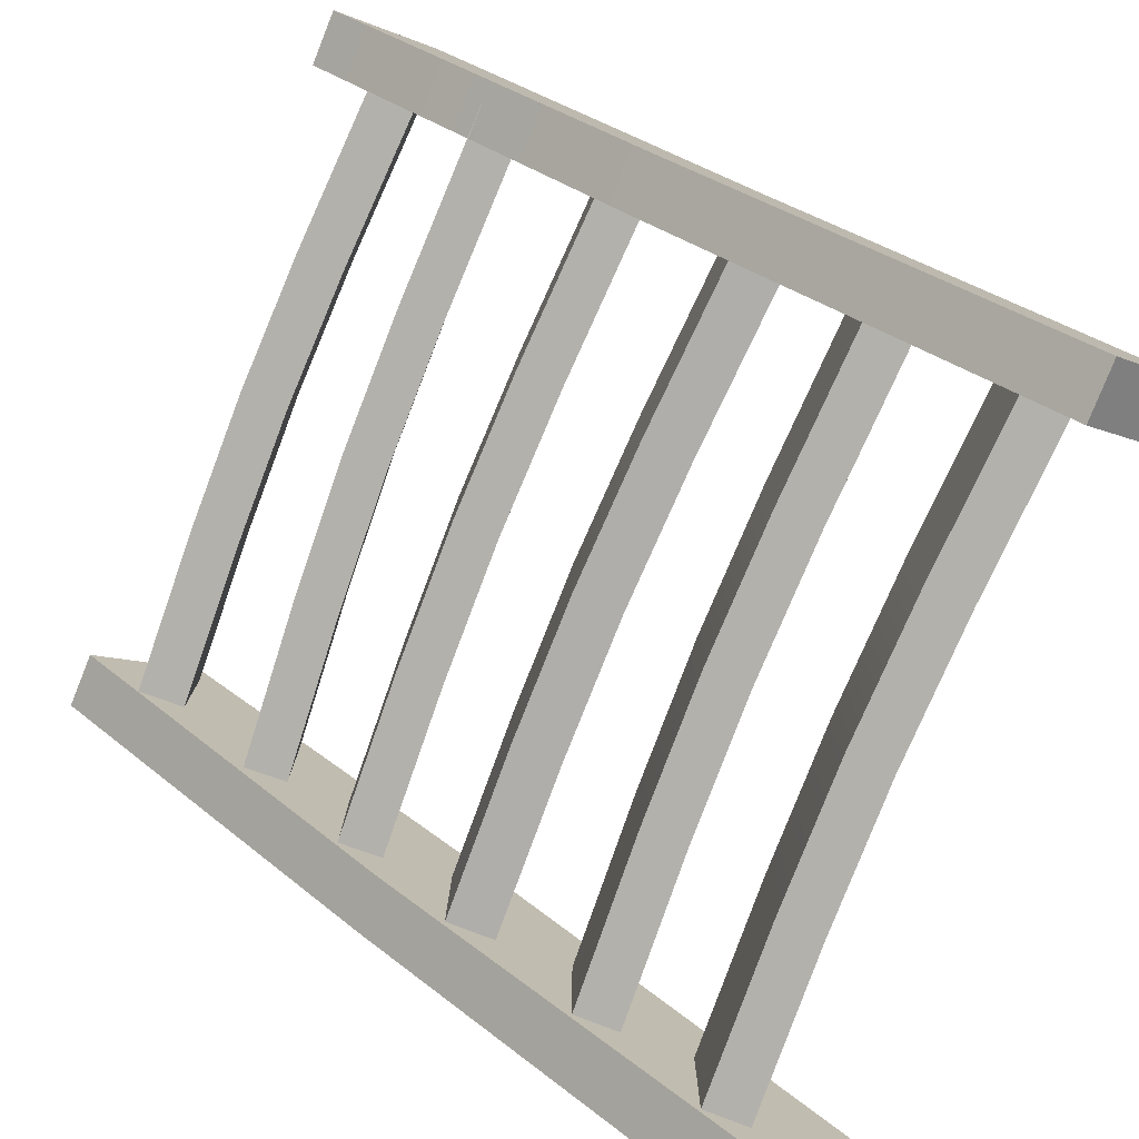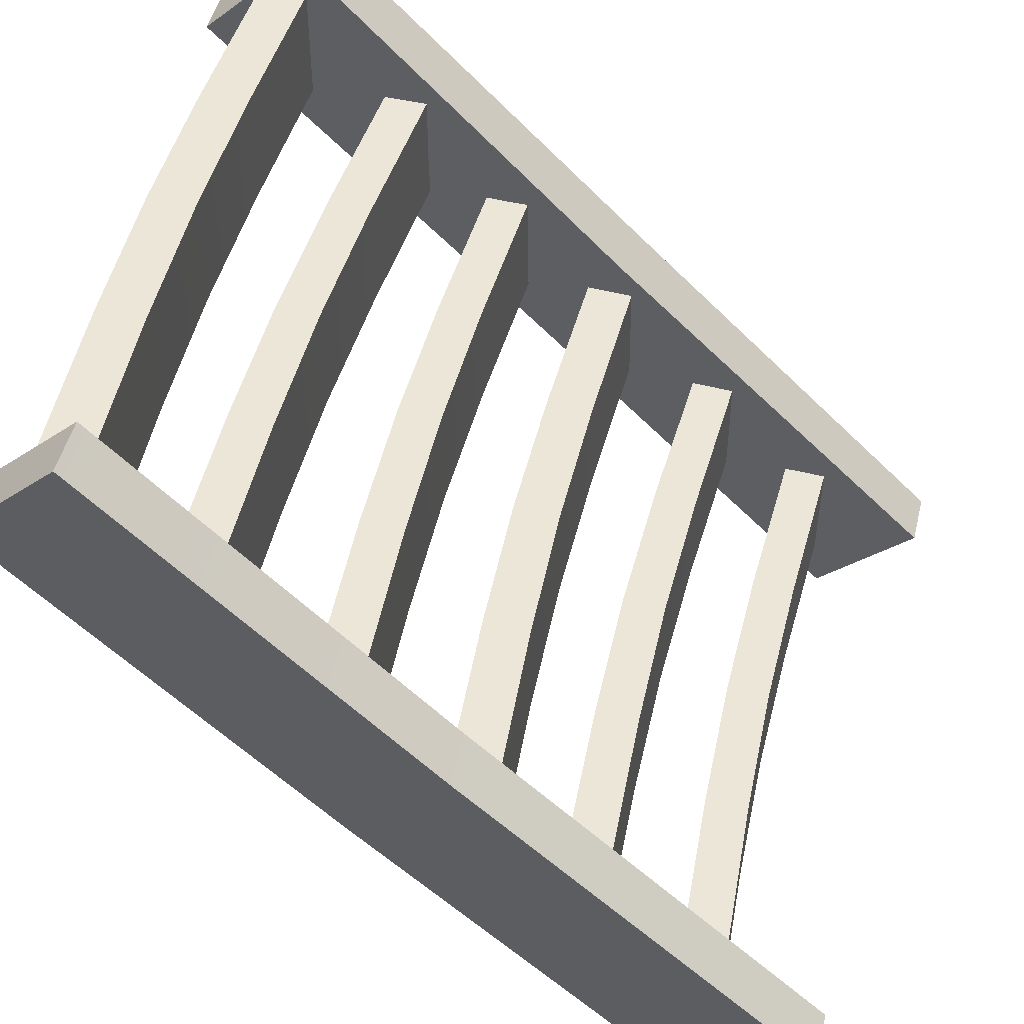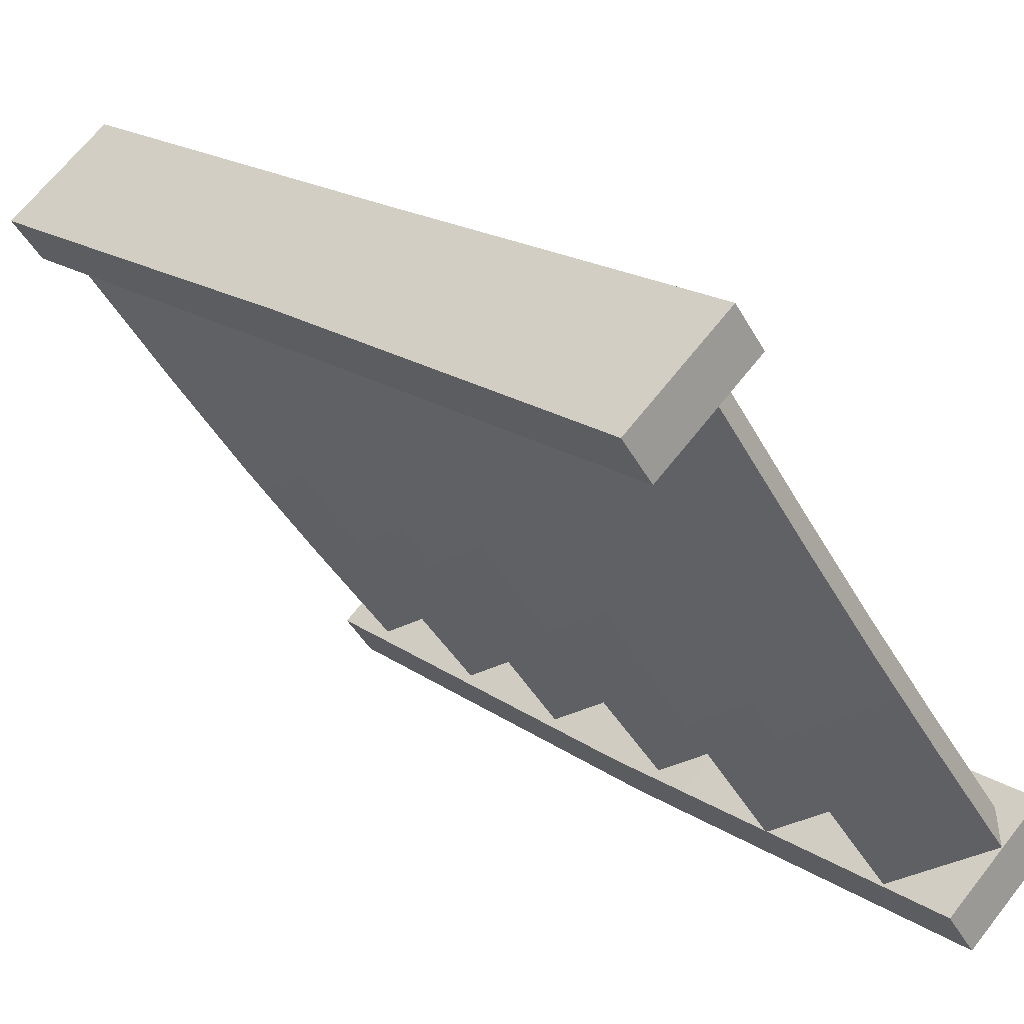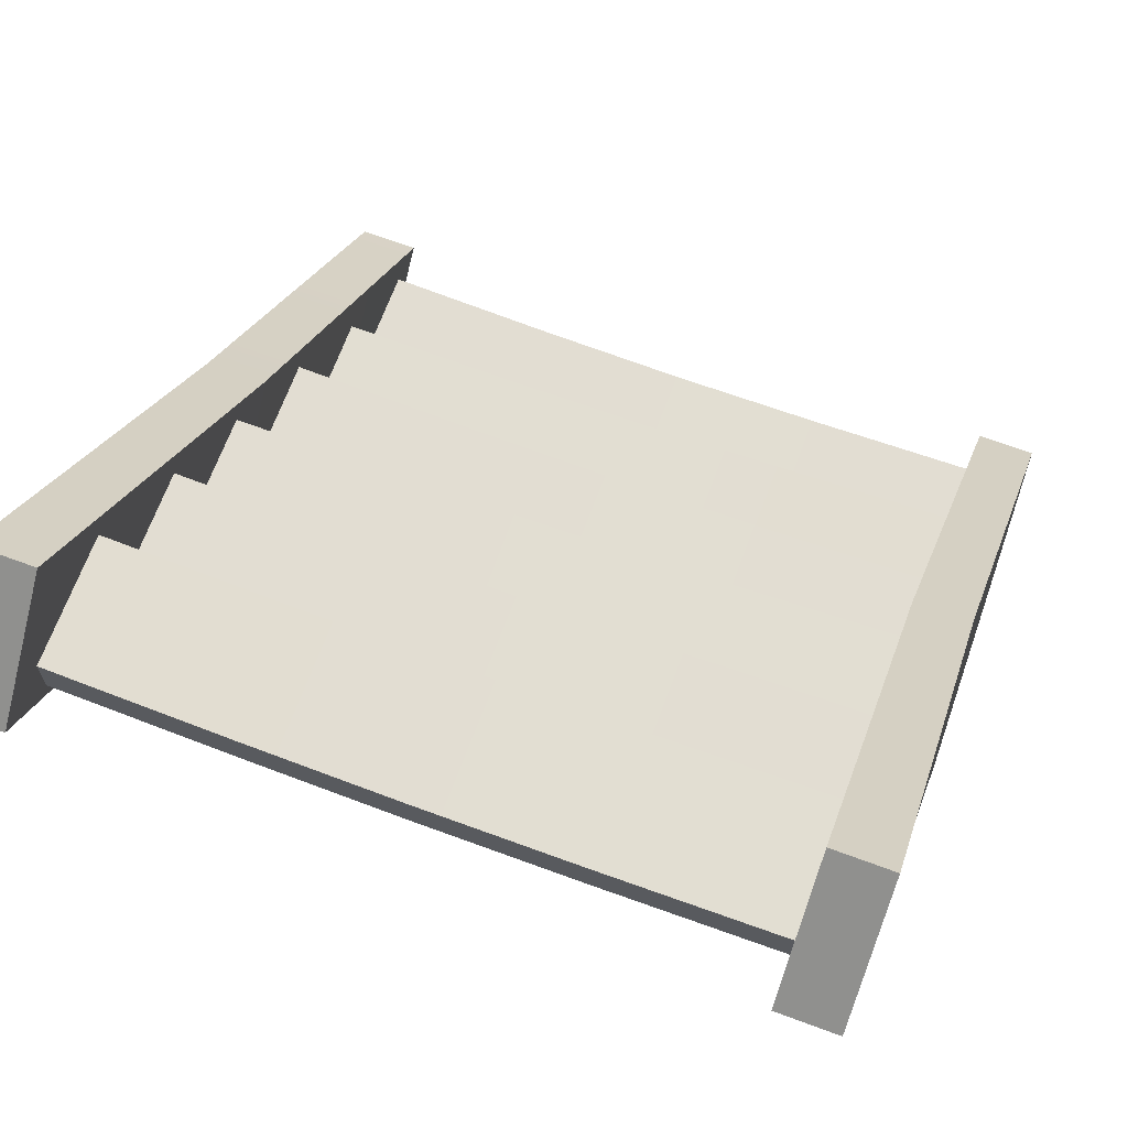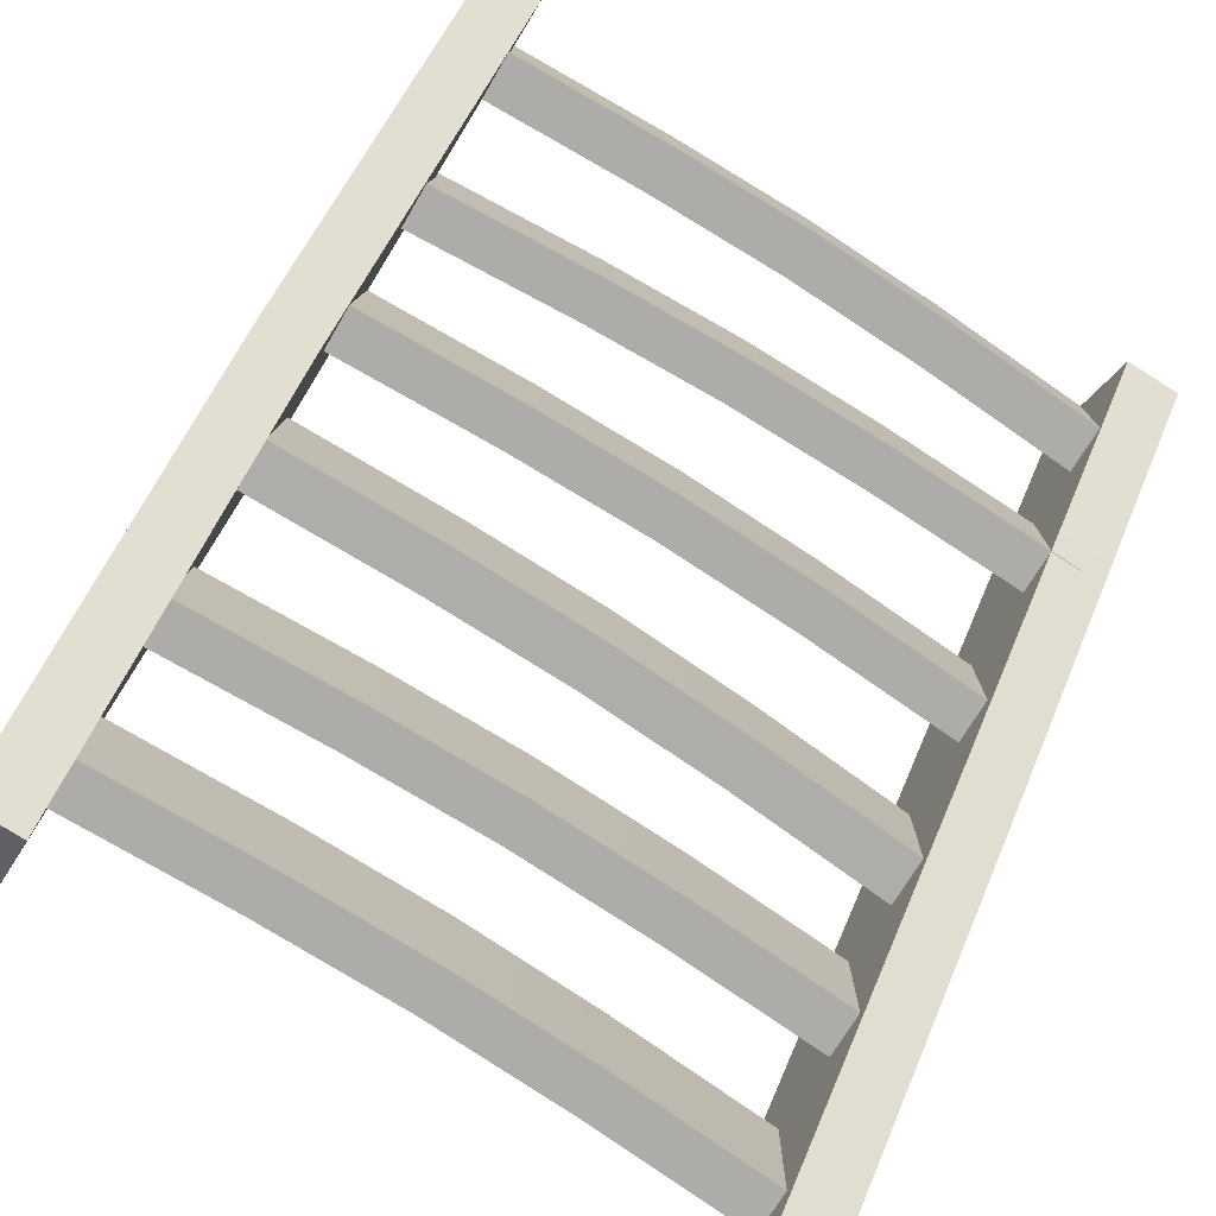
<metadata>
{"format":"obj","ext":"obj","renderer":"f3d","projection":"perspective","resolution":1024,"background":"white","views":[{"elev":-79.1,"azim":68.2,"up":"+Z"},{"elev":49.5,"azim":103.7,"up":"+Z"},{"elev":-45.8,"azim":-61.9,"up":"+Y"},{"elev":68.0,"azim":-159.6,"up":"+Y"},{"elev":-76.8,"azim":-32.2,"up":"+Z"}]}
</metadata>
<code>
g Wooden_Stairs_1
v -0.0341 0.5514 -0.4178
v -0.04104 0.9071 -1.078
v -0.04104 1.057 -0.9273
v -0.04778 0.4012 -0.5677
v -0.04104 0.05731 0.07285
v -0.04104 -0.09306 -0.07752
v -0.04778 0.4012 -0.5677
v 0.04104 0.9071 -1.078
v -0.04104 0.9071 -1.078
v 0.0341 0.3956 -0.5696
v -0.04104 -0.09306 -0.07752
v 0.04104 -0.09306 -0.07752
v 0.0341 0.3956 -0.5696
v 0.04104 1.057 -0.9273
v 0.04104 0.9071 -1.078
v 0.04778 0.5458 -0.4197
v 0.04104 -0.09306 -0.07752
v 0.04104 0.05731 0.07285
v 0.04778 0.5458 -0.4197
v -0.04104 1.057 -0.9273
v 0.04104 1.057 -0.9273
v -0.0341 0.5514 -0.4178
v 0.04104 0.05731 0.07285
v -0.04104 0.05731 0.07285
v -0.04104 -0.09306 -0.07752
v -0.04104 0.05731 0.07285
v 0.04104 0.05731 0.07285
v 0.04104 -0.09306 -0.07752
v 0.04104 0.9071 -1.078
v 0.04104 1.057 -0.9273
v -0.04104 1.057 -0.9273
v -0.04104 0.9071 -1.078
v 0.7139 -0.01496 -0.1646
v 1.008 -0.001404 -0.1646
v 1.008 0.06836 -0.1646
v 0.7139 0.05481 -0.1646
v 0.5 -0.01914 -0.1646
v 0.5 0.05062 -0.1646
v 0.2862 -0.01496 -0.1646
v 0.2862 0.05481 -0.1646
v -0.007646 -0.001404 -0.1646
v -0.007646 0.06836 -0.1646
v 0.2862 -0.01496 0.00951
v -0.007646 -0.001404 0.00951
v -0.007646 0.06836 0.00951
v 0.2862 0.05481 0.00951
v 0.5 -0.01914 0.00951
v 0.5 0.05062 0.00951
v 0.7139 -0.01496 0.00951
v 0.7139 0.05481 0.00951
v 1.008 -0.001404 0.00951
v 1.008 0.06836 0.00951
v 0.7139 -0.01496 -0.1646
v 1.008 -0.001404 0.00951
v 1.008 -0.001404 -0.1646
v 0.7139 -0.01496 0.00951
v 0.5 -0.01914 -0.1646
v 0.5 -0.01914 0.00951
v 0.2862 -0.01496 -0.1646
v 0.2862 -0.01496 0.00951
v -0.007646 -0.001404 -0.1646
v -0.007646 -0.001404 0.00951
v 0.2862 0.05481 -0.1646
v -0.007646 0.06836 0.00951
v -0.007646 0.06836 -0.1646
v 0.2862 0.05481 0.00951
v 0.5 0.05062 -0.1646
v 0.5 0.05062 0.00951
v 0.7139 0.05481 -0.1646
v 0.7139 0.05481 0.00951
v 1.008 0.06836 -0.1646
v 1.008 0.06836 0.00951
v 0.7126 0.1469 -0.3303
v 1.007 0.1519 -0.3308
v 1.009 0.2163 -0.3307
v 0.7145 0.2113 -0.3303
v 0.4987 0.149 -0.33
v 0.5006 0.2134 -0.33
v 0.285 0.1594 -0.3297
v 0.2869 0.2238 -0.3297
v -0.008232 0.1816 -0.3293
v -0.00635 0.246 -0.3293
v 0.2853 0.1594 -0.1556
v -0.007984 0.1815 -0.1552
v -0.006101 0.2459 -0.1552
v 0.2872 0.2238 -0.1556
v 0.499 0.149 -0.1559
v 0.5008 0.2134 -0.1559
v 0.7129 0.1469 -0.1562
v 0.7147 0.2113 -0.1562
v 1.007 0.1519 -0.1566
v 1.009 0.2163 -0.1566
v 0.7126 0.1469 -0.3303
v 1.007 0.1519 -0.1566
v 1.007 0.1519 -0.3308
v 0.7129 0.1469 -0.1562
v 0.4987 0.149 -0.33
v 0.499 0.149 -0.1559
v 0.285 0.1594 -0.3297
v 0.2853 0.1594 -0.1556
v -0.008232 0.1816 -0.3293
v -0.007984 0.1815 -0.1552
v 0.2869 0.2238 -0.3297
v -0.006101 0.2459 -0.1552
v -0.00635 0.246 -0.3293
v 0.2872 0.2238 -0.1556
v 0.5006 0.2134 -0.33
v 0.5008 0.2134 -0.1559
v 0.7145 0.2113 -0.3303
v 0.7147 0.2113 -0.1562
v 1.009 0.2163 -0.3307
v 1.009 0.2163 -0.1566
v 0.7139 0.3213 -0.4954
v 1.008 0.3348 -0.4954
v 1.008 0.3992 -0.4954
v 0.7139 0.3857 -0.4954
v 0.5 0.3171 -0.4954
v 0.5 0.3815 -0.4954
v 0.2862 0.3213 -0.4954
v 0.2862 0.3857 -0.4954
v -0.007646 0.3348 -0.4954
v -0.007646 0.3992 -0.4954
v 0.2862 0.3213 -0.3213
v -0.007646 0.3348 -0.3213
v -0.007646 0.3992 -0.3213
v 0.2862 0.3857 -0.3213
v 0.5 0.3171 -0.3213
v 0.5 0.3815 -0.3213
v 0.7139 0.3213 -0.3213
v 0.7139 0.3857 -0.3213
v 1.008 0.3348 -0.3213
v 1.008 0.3992 -0.3213
v 0.7139 0.3213 -0.4954
v 1.008 0.3348 -0.3213
v 1.008 0.3348 -0.4954
v 0.7139 0.3213 -0.3213
v 0.5 0.3171 -0.4954
v 0.5 0.3171 -0.3213
v 0.2862 0.3213 -0.4954
v 0.2862 0.3213 -0.3213
v -0.007646 0.3348 -0.4954
v -0.007646 0.3348 -0.3213
v 0.2862 0.3857 -0.4954
v -0.007646 0.3992 -0.3213
v -0.007646 0.3992 -0.4954
v 0.2862 0.3857 -0.3213
v 0.5 0.3815 -0.4954
v 0.5 0.3815 -0.3213
v 0.7139 0.3857 -0.4954
v 0.7139 0.3857 -0.3213
v 1.008 0.3992 -0.4954
v 1.008 0.3992 -0.3213
v 0.7125 0.4928 -0.6656
v 1.006 0.5108 -0.672
v 1.005 0.5805 -0.6718
v 0.7115 0.5626 -0.6654
v 0.4988 0.4854 -0.661
v 0.4977 0.5552 -0.6608
v 0.2849 0.4864 -0.6563
v 0.2839 0.5562 -0.6561
v -0.008985 0.4956 -0.6498
v -0.01003 0.5653 -0.6496
v 0.2887 0.486 -0.4822
v -0.005177 0.4951 -0.4757
v -0.006219 0.5649 -0.4755
v 0.2877 0.5557 -0.482
v 0.5026 0.485 -0.4869
v 0.5015 0.5548 -0.4867
v 0.7163 0.4924 -0.4915
v 0.7153 0.5622 -0.4913
v 1.01 0.5104 -0.4979
v 1.009 0.5801 -0.4977
v 0.7125 0.4928 -0.6656
v 1.01 0.5104 -0.4979
v 1.006 0.5108 -0.672
v 0.7163 0.4924 -0.4915
v 0.4988 0.4854 -0.661
v 0.5026 0.485 -0.4869
v 0.2849 0.4864 -0.6563
v 0.2887 0.486 -0.4822
v -0.008985 0.4956 -0.6498
v -0.005177 0.4951 -0.4757
v 0.2839 0.5562 -0.6561
v -0.006219 0.5649 -0.4755
v -0.01003 0.5653 -0.6496
v 0.2877 0.5557 -0.482
v 0.4977 0.5552 -0.6608
v 0.5015 0.5548 -0.4867
v 0.7115 0.5626 -0.6654
v 0.7153 0.5622 -0.4913
v 1.005 0.5805 -0.6718
v 1.009 0.5801 -0.4977
v 0.7139 0.6575 -0.8263
v 1.008 0.6711 -0.8263
v 1.008 0.7355 -0.8263
v 0.7139 0.7219 -0.8263
v 0.5 0.6533 -0.8263
v 0.5 0.7177 -0.8263
v 0.2862 0.6575 -0.8263
v 0.2862 0.7219 -0.8263
v -0.007646 0.6711 -0.8263
v -0.007646 0.7355 -0.8263
v 0.2862 0.6575 -0.6521
v -0.007646 0.6711 -0.6521
v -0.007646 0.7355 -0.6521
v 0.2862 0.7219 -0.6521
v 0.5 0.6533 -0.6521
v 0.5 0.7177 -0.6521
v 0.7139 0.6575 -0.6521
v 0.7139 0.7219 -0.6521
v 1.008 0.6711 -0.6521
v 1.008 0.7355 -0.6521
v 0.7139 0.6575 -0.8263
v 1.008 0.6711 -0.6521
v 1.008 0.6711 -0.8263
v 0.7139 0.6575 -0.6521
v 0.5 0.6533 -0.8263
v 0.5 0.6533 -0.6521
v 0.2862 0.6575 -0.8263
v 0.2862 0.6575 -0.6521
v -0.007646 0.6711 -0.8263
v -0.007646 0.6711 -0.6521
v 0.2862 0.7219 -0.8263
v -0.007646 0.7355 -0.6521
v -0.007646 0.7355 -0.8263
v 0.2862 0.7219 -0.6521
v 0.5 0.7177 -0.8263
v 0.5 0.7177 -0.6521
v 0.7139 0.7219 -0.8263
v 0.7139 0.7219 -0.6521
v 1.008 0.7355 -0.8263
v 1.008 0.7355 -0.6521
v 0.7143 0.8281 -0.9918
v 1.008 0.8451 -0.992
v 1.007 0.9095 -0.992
v 0.7135 0.8926 -0.9918
v 0.5004 0.8215 -0.9917
v 0.4997 0.8859 -0.9917
v 0.2865 0.8231 -0.9915
v 0.2858 0.8876 -0.9915
v -0.007397 0.8333 -0.9913
v -0.00815 0.8977 -0.9913
v 0.2867 0.8231 -0.8174
v -0.007283 0.8333 -0.8172
v -0.008036 0.8977 -0.8172
v 0.2859 0.8876 -0.8174
v 0.5006 0.8215 -0.8176
v 0.4998 0.8859 -0.8176
v 0.7144 0.8281 -0.8177
v 0.7136 0.8926 -0.8177
v 1.008 0.8451 -0.8179
v 1.007 0.9095 -0.8179
v 0.7143 0.8281 -0.9918
v 1.008 0.8451 -0.8179
v 1.008 0.8451 -0.992
v 0.7144 0.8281 -0.8177
v 0.5004 0.8215 -0.9917
v 0.5006 0.8215 -0.8176
v 0.2865 0.8231 -0.9915
v 0.2867 0.8231 -0.8174
v -0.007397 0.8333 -0.9913
v -0.007283 0.8333 -0.8172
v 0.2858 0.8876 -0.9915
v -0.008036 0.8977 -0.8172
v -0.00815 0.8977 -0.9913
v 0.2859 0.8876 -0.8174
v 0.4997 0.8859 -0.9917
v 0.4998 0.8859 -0.8176
v 0.7135 0.8926 -0.9918
v 0.7136 0.8926 -0.8177
v 1.007 0.9095 -0.992
v 1.007 0.9095 -0.8179
v 0.9571 0.5329 -0.4176
v 0.959 0.9071 -1.078
v 0.959 1.057 -0.9273
v 0.9571 0.3825 -0.5679
v 0.959 0.05731 0.07285
v 0.959 -0.09306 -0.07752
v 0.9571 0.3825 -0.5679
v 1.041 0.9071 -1.078
v 0.959 0.9071 -1.078
v 1.039 0.3825 -0.5679
v 0.959 -0.09306 -0.07752
v 1.041 -0.09306 -0.07752
v 1.039 0.3825 -0.5679
v 1.041 1.057 -0.9273
v 1.041 0.9071 -1.078
v 1.039 0.5329 -0.4176
v 1.041 -0.09306 -0.07752
v 1.041 0.05731 0.07285
v 1.039 0.5329 -0.4176
v 0.959 1.057 -0.9273
v 1.041 1.057 -0.9273
v 0.9571 0.5329 -0.4176
v 1.041 0.05731 0.07285
v 0.959 0.05731 0.07285
v 0.959 -0.09306 -0.07752
v 0.959 0.05731 0.07285
v 1.041 0.05731 0.07285
v 1.041 -0.09306 -0.07752
v 1.041 0.9071 -1.078
v 1.041 1.057 -0.9273
v 0.959 1.057 -0.9273
v 0.959 0.9071 -1.078
g Wooden_Stairs_1_0
f 3 2 1
f 2 4 1
f 1 4 5
f 4 6 5
f 9 8 7
f 8 10 7
f 7 10 11
f 10 12 11
f 15 14 13
f 14 16 13
f 13 16 17
f 16 18 17
f 21 20 19
f 20 22 19
f 19 22 23
f 22 24 23
f 27 26 25
f 28 27 25
f 31 30 29
f 32 31 29
f 35 34 33
f 36 35 33
f 36 33 37
f 38 36 37
f 38 37 39
f 40 38 39
f 40 39 41
f 42 40 41
f 45 44 43
f 46 45 43
f 46 43 47
f 48 46 47
f 48 47 49
f 50 48 49
f 50 49 51
f 52 50 51
f 55 54 53
f 54 56 53
f 53 56 57
f 56 58 57
f 57 58 59
f 58 60 59
f 59 60 61
f 60 62 61
f 65 64 63
f 64 66 63
f 63 66 67
f 66 68 67
f 67 68 69
f 68 70 69
f 69 70 71
f 70 72 71
f 75 74 73
f 76 75 73
f 76 73 77
f 78 76 77
f 78 77 79
f 80 78 79
f 80 79 81
f 82 80 81
f 85 84 83
f 86 85 83
f 86 83 87
f 88 86 87
f 88 87 89
f 90 88 89
f 90 89 91
f 92 90 91
f 95 94 93
f 94 96 93
f 93 96 97
f 96 98 97
f 97 98 99
f 98 100 99
f 99 100 101
f 100 102 101
f 105 104 103
f 104 106 103
f 103 106 107
f 106 108 107
f 107 108 109
f 108 110 109
f 109 110 111
f 110 112 111
f 115 114 113
f 116 115 113
f 116 113 117
f 118 116 117
f 118 117 119
f 120 118 119
f 120 119 121
f 122 120 121
f 125 124 123
f 126 125 123
f 126 123 127
f 128 126 127
f 128 127 129
f 130 128 129
f 130 129 131
f 132 130 131
f 135 134 133
f 134 136 133
f 133 136 137
f 136 138 137
f 137 138 139
f 138 140 139
f 139 140 141
f 140 142 141
f 145 144 143
f 144 146 143
f 143 146 147
f 146 148 147
f 147 148 149
f 148 150 149
f 149 150 151
f 150 152 151
f 155 154 153
f 156 155 153
f 156 153 157
f 158 156 157
f 158 157 159
f 160 158 159
f 160 159 161
f 162 160 161
f 165 164 163
f 166 165 163
f 166 163 167
f 168 166 167
f 168 167 169
f 170 168 169
f 170 169 171
f 172 170 171
f 175 174 173
f 174 176 173
f 173 176 177
f 176 178 177
f 177 178 179
f 178 180 179
f 179 180 181
f 180 182 181
f 185 184 183
f 184 186 183
f 183 186 187
f 186 188 187
f 187 188 189
f 188 190 189
f 189 190 191
f 190 192 191
f 195 194 193
f 196 195 193
f 196 193 197
f 198 196 197
f 198 197 199
f 200 198 199
f 200 199 201
f 202 200 201
f 205 204 203
f 206 205 203
f 206 203 207
f 208 206 207
f 208 207 209
f 210 208 209
f 210 209 211
f 212 210 211
f 215 214 213
f 214 216 213
f 213 216 217
f 216 218 217
f 217 218 219
f 218 220 219
f 219 220 221
f 220 222 221
f 225 224 223
f 224 226 223
f 223 226 227
f 226 228 227
f 227 228 229
f 228 230 229
f 229 230 231
f 230 232 231
f 235 234 233
f 236 235 233
f 236 233 237
f 238 236 237
f 238 237 239
f 240 238 239
f 240 239 241
f 242 240 241
f 245 244 243
f 246 245 243
f 246 243 247
f 248 246 247
f 248 247 249
f 250 248 249
f 250 249 251
f 252 250 251
f 255 254 253
f 254 256 253
f 253 256 257
f 256 258 257
f 257 258 259
f 258 260 259
f 259 260 261
f 260 262 261
f 265 264 263
f 264 266 263
f 263 266 267
f 266 268 267
f 267 268 269
f 268 270 269
f 269 270 271
f 270 272 271
f 275 274 273
f 274 276 273
f 273 276 277
f 276 278 277
f 281 280 279
f 280 282 279
f 279 282 283
f 282 284 283
f 287 286 285
f 286 288 285
f 285 288 289
f 288 290 289
f 293 292 291
f 292 294 291
f 291 294 295
f 294 296 295
f 299 298 297
f 300 299 297
f 303 302 301
f 304 303 301

</code>
